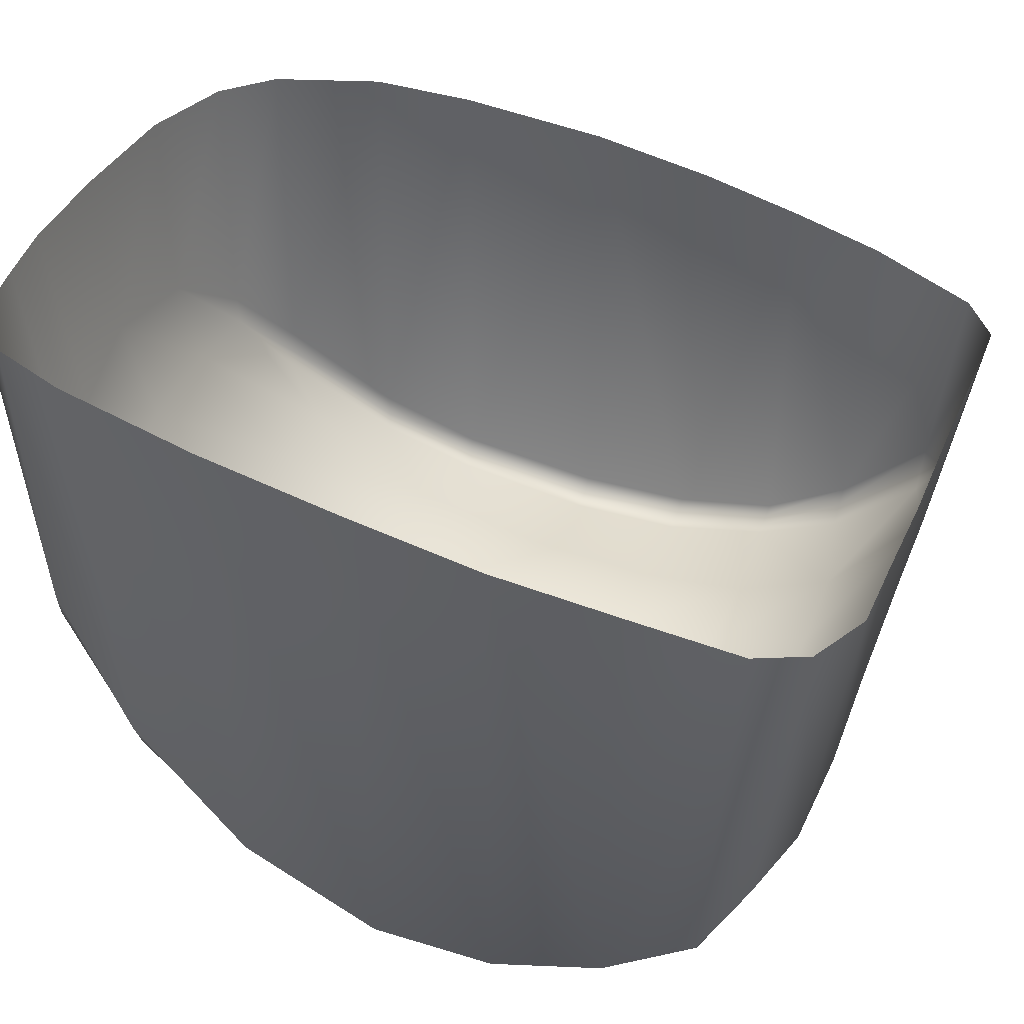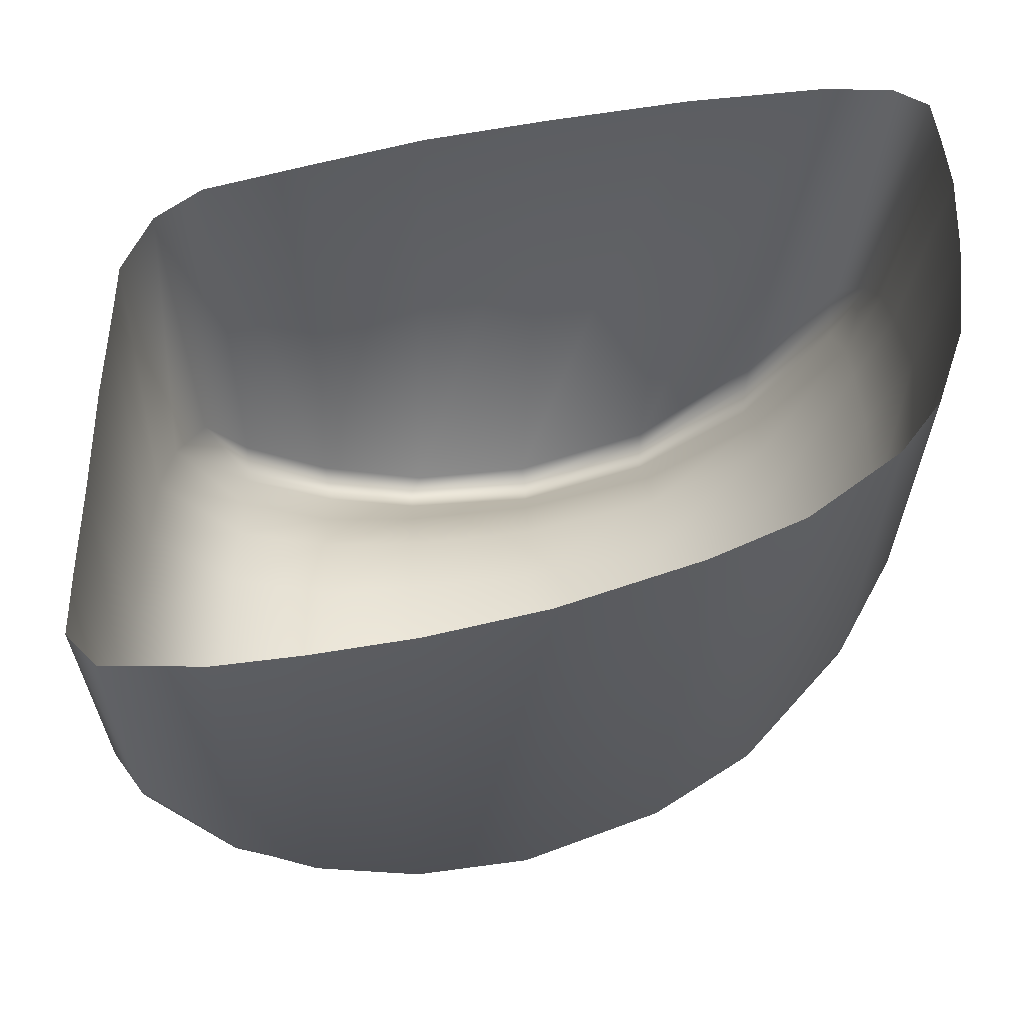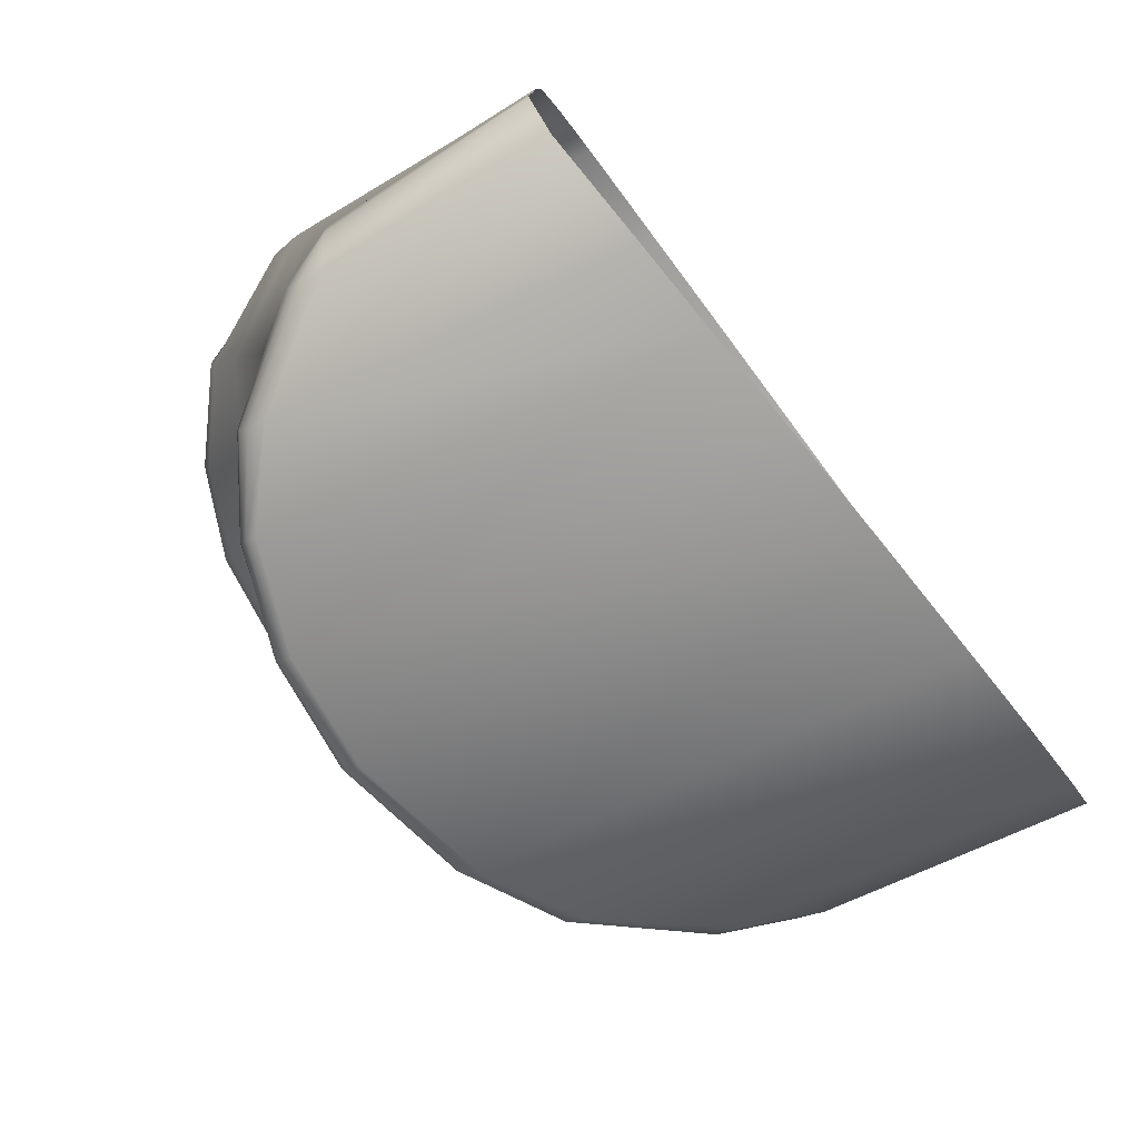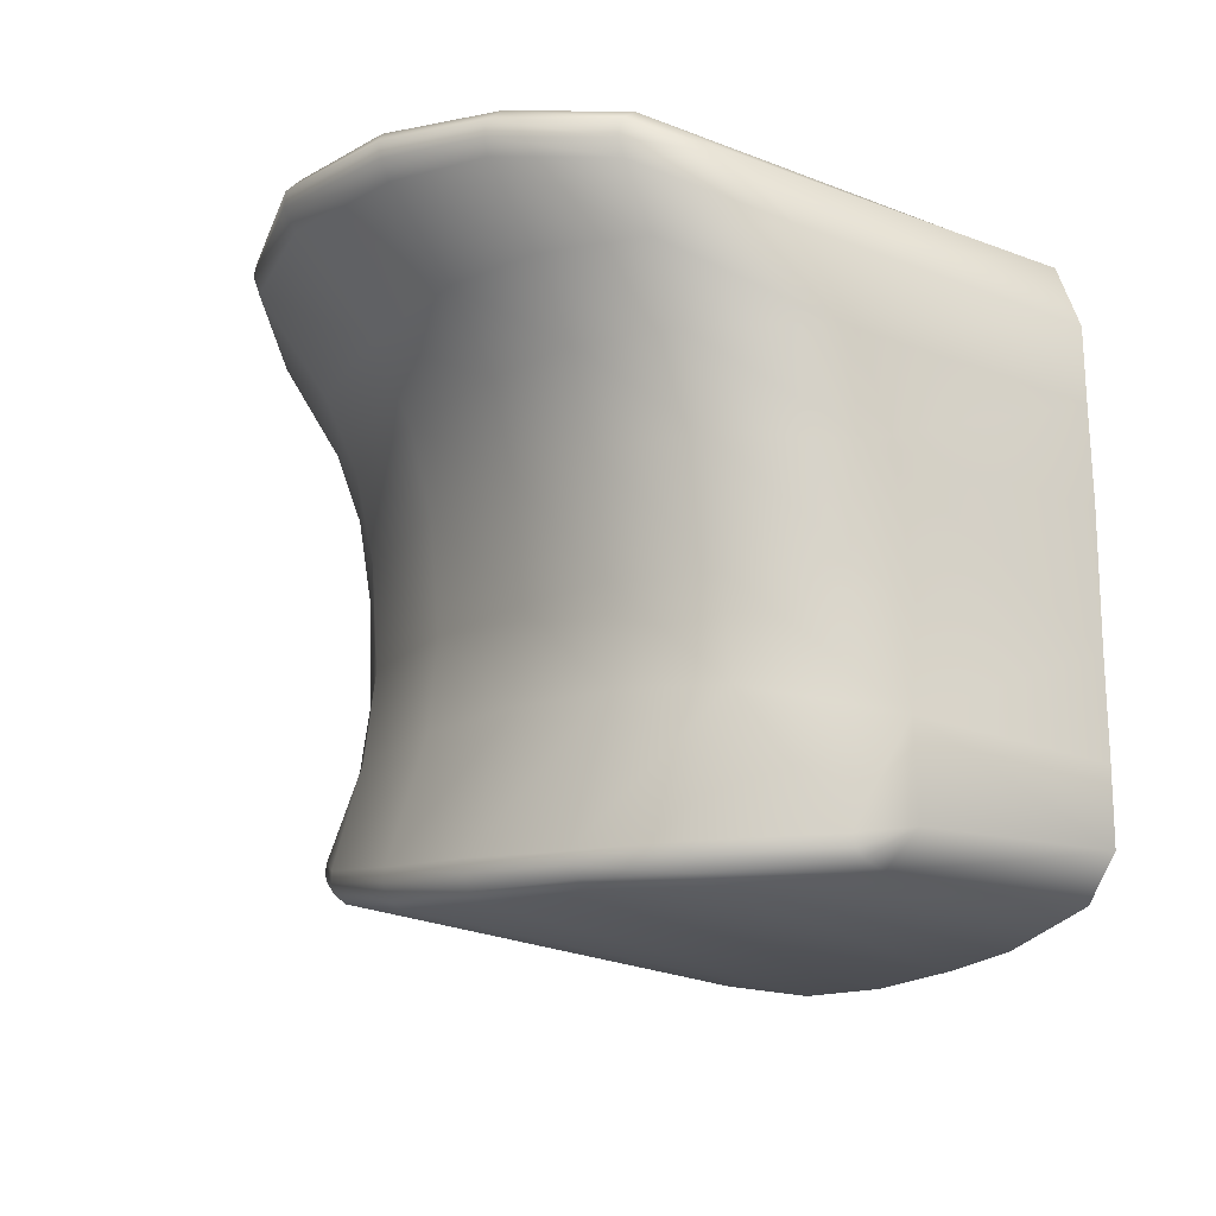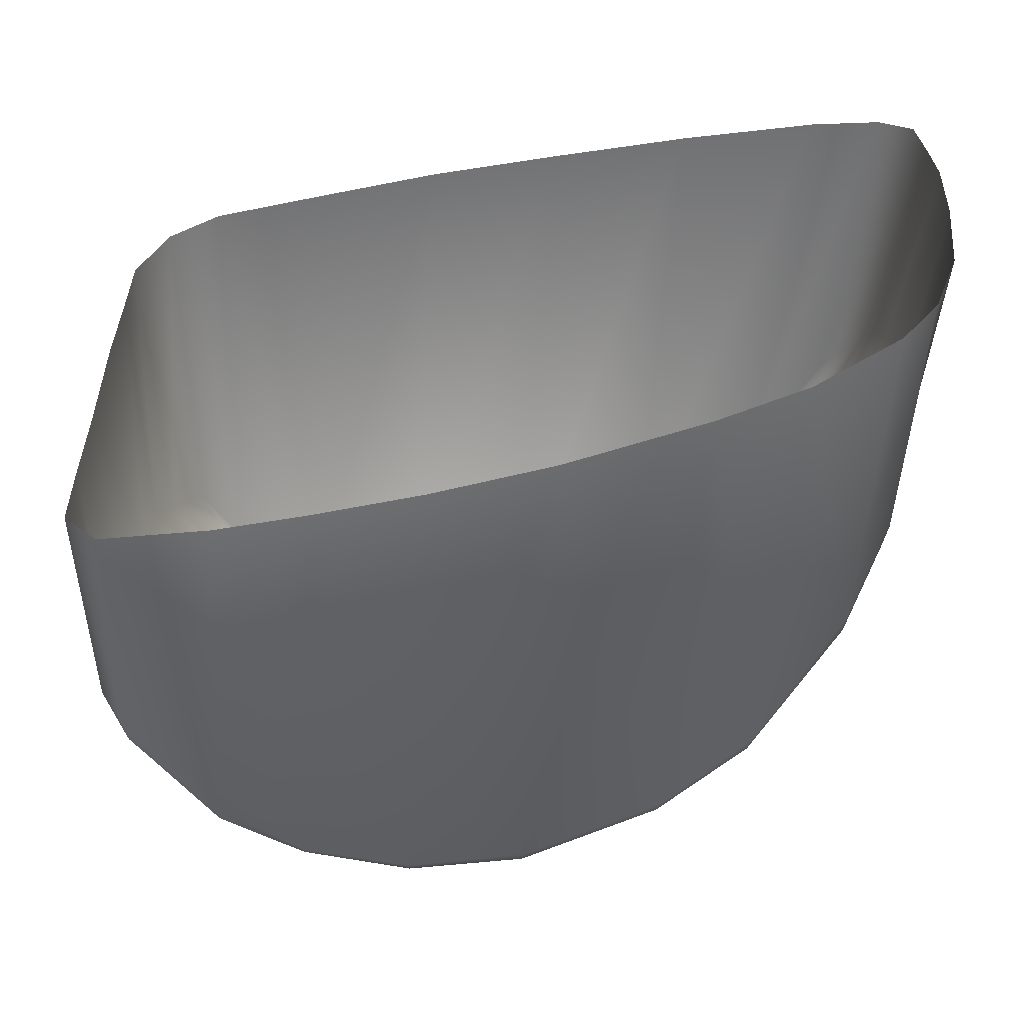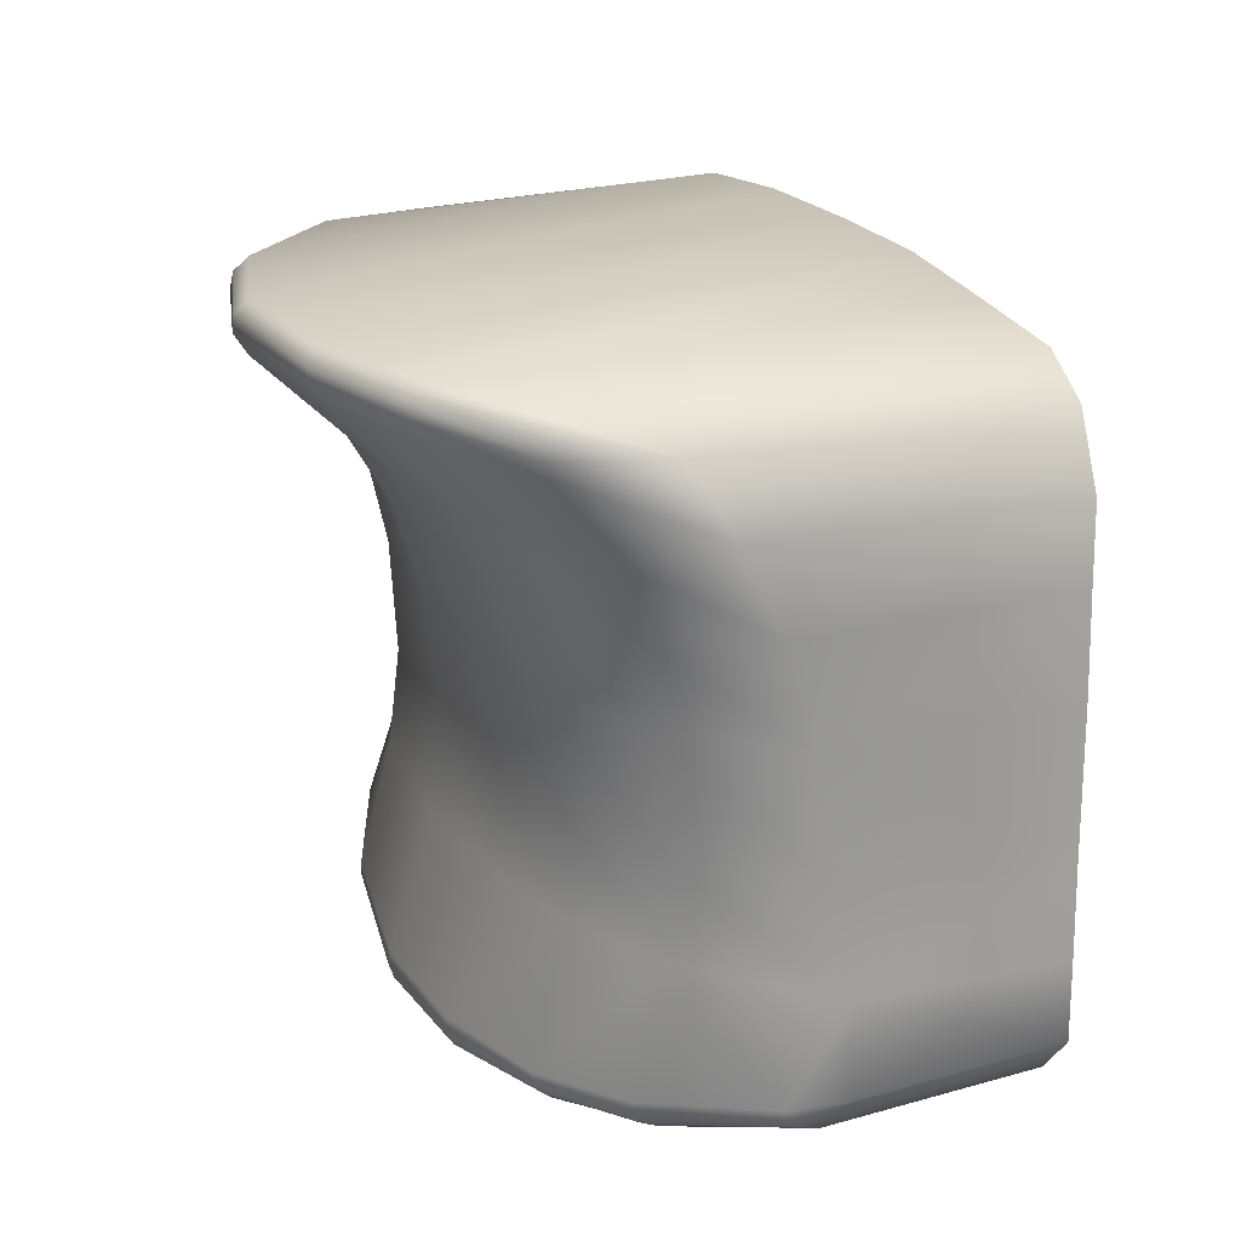
<metadata>
{"format":"obj","ext":"obj","renderer":"f3d","projection":"perspective","resolution":1024,"background":"white","views":[{"elev":42.1,"azim":-157.9,"up":"+Z"},{"elev":-37.0,"azim":-2.5,"up":"+Y"},{"elev":-78.4,"azim":-65.1,"up":"+Y"},{"elev":-19.3,"azim":-132.1,"up":"+Y"},{"elev":-55.0,"azim":-3.8,"up":"+Y"},{"elev":17.9,"azim":-123.4,"up":"+Y"}]}
</metadata>
<code>
o Right_Trigger
v 0.1602 0.1318 0.1262
v 0.1329 0.1373 0.1206
v -0.0323 0.1354 0.08614
v -0.1258 0.1215 0.06655
v 0.02012 0.1382 0.09709
v 0.0778 0.1396 0.1091
v 0.1772 0.0727 0.1327
v -0.1456 0.1079 0.06235
v 0.1736 0.1204 0.1292
v 0.1758 0.09465 0.1312
v 0.1754 0.03623 0.1343
v 0.1703 -0.007968 0.1354
v 0.159 -0.04152 0.1344
v 0.1435 -0.06281 0.1316
v 0.1086 -0.08805 0.124
v 0.07304 -0.1014 0.1156
v 0.01893 -0.1151 0.1024
v -0.06871 -0.1228 0.08031
v -0.1457 -0.1165 0.06016
v -0.1574 0.08098 0.05972
v -0.1591 -0.1014 0.05822
v -0.1587 -0.03574 0.05872
v -0.1579 0.05222 0.05944
v 0.1538 0.1316 0.003341
v 0.1237 0.1366 -0.05562
v -0.03122 0.1312 -0.1416
v -0.1146 0.1183 -0.1049
v 0.01963 0.1356 -0.1377
v 0.07668 0.1368 -0.1093
v 0.1673 0.07125 0.05299
v -0.1321 0.1067 -0.07535
v 0.1646 0.118 0.02145
v 0.166 0.09313 0.04274
v 0.1697 0.0369 0.06502
v 0.1663 -0.004565 0.05747
v 0.1579 -0.03804 0.03037
v 0.1428 -0.05957 0.000383
v 0.1083 -0.08421 -0.04503
v 0.07229 -0.09827 -0.06969
v 0.01862 -0.1121 -0.08765
v -0.0685 -0.1205 -0.08285
v -0.1369 -0.1179 -0.02562
v -0.1429 0.08266 -0.06426
v -0.1475 -0.1051 -0.02082
v -0.1478 -0.03298 -0.02812
v -0.1469 0.05177 -0.04926
v -0.1018 -0.1219 -0.06294
v -0.1034 -0.1227 0.07138
v -0.02664 -0.1181 -0.09085
v -0.02759 -0.121 0.09079
v -0.1482 -0.07057 -0.02305
v -0.1592 -0.07302 0.05839
v -0.1472 0.01536 -0.0383
v -0.1589 0.01484 0.05899
v -0.07777 0.1256 -0.1284
v -0.08044 0.1285 0.07606
v 0.1541 0.1295 -0.007121
v 0.1229 0.1329 -0.06633
v -0.03461 0.1254 -0.1458
v -0.114 0.1144 -0.1105
v 0.02128 0.1302 -0.1426
v 0.07648 0.1323 -0.1155
v -0.07624 0.1203 -0.1343
v 0.1546 0.1237 -0.01178
v 0.1224 0.1272 -0.07102
v -0.03504 0.1195 -0.1449
v -0.1131 0.1076 -0.1113
v 0.02159 0.1242 -0.1428
v 0.07612 0.1266 -0.117
v -0.07512 0.1149 -0.1342
v 0.1543 0.1183 -0.01198
v 0.1216 0.1192 -0.06892
v -0.03449 0.1127 -0.1405
v -0.1131 0.1013 -0.1089
v 0.02142 0.1167 -0.1376
v 0.07645 0.1202 -0.1139
v -0.07412 0.109 -0.1318
v 0.1554 0.09094 0.009734
v 0.1218 0.09069 -0.0435
v -0.03369 0.08442 -0.1134
v -0.1128 0.07845 -0.09688
v 0.01976 0.0861 -0.1044
v 0.07637 0.08916 -0.08295
v -0.07458 0.08151 -0.1117
v 0.1557 0.06907 0.01844
v 0.1223 0.06672 -0.03147
v -0.03369 0.05661 -0.09549
v -0.1123 0.05142 -0.08376
v 0.02027 0.05907 -0.08731
v 0.07637 0.06366 -0.06792
v -0.07356 0.05448 -0.09535
v 0.157 0.03743 0.02474
v 0.1228 0.03459 -0.02483
v -0.03369 0.02483 -0.08578
v -0.1132 0.01845 -0.07407
v 0.01976 0.02695 -0.07744
v 0.07535 0.03 -0.06001
v -0.0733 0.02068 -0.08595
v 0.1574 -0.002936 0.02509
v 0.1229 -0.006625 -0.02343
v -0.03199 -0.01886 -0.07996
v -0.1128 -0.02623 -0.06742
v 0.02053 -0.0143 -0.0727
v 0.07453 -0.01076 -0.05751
v -0.07274 -0.02188 -0.08011
v 0.1565 -0.03676 0.02004
v 0.1235 -0.04196 -0.0285
v -0.03029 -0.05348 -0.08134
v -0.1124 -0.06151 -0.06442
v 0.02021 -0.05003 -0.07649
v 0.07502 -0.04578 -0.06182
v -0.07371 -0.05726 -0.07842
v 0.1424 -0.05765 -0.00793
v 0.1072 -0.08159 -0.05216
v 0.07194 -0.0957 -0.07496
v 0.01876 -0.1091 -0.09284
v -0.06816 -0.1176 -0.08677
v -0.1367 -0.1153 -0.03406
v -0.1014 -0.1191 -0.06969
v -0.02617 -0.1154 -0.09524
v 0.1417 -0.05552 -0.01014
v 0.1061 -0.07882 -0.05417
v 0.07116 -0.09234 -0.07699
v 0.01845 -0.1043 -0.09492
v -0.06774 -0.1138 -0.08936
v -0.1368 -0.1124 -0.03725
v -0.1016 -0.1146 -0.07326
v -0.02594 -0.1101 -0.0976
v 0.1407 -0.05227 -0.01143
v 0.1047 -0.0752 -0.05456
v 0.07072 -0.08811 -0.07724
v 0.01799 -0.09934 -0.09437
v -0.06733 -0.1094 -0.09054
v -0.137 -0.1082 -0.03941
v -0.1018 -0.11 -0.07445
v -0.02599 -0.1051 -0.09768
f 21 44 42 19
f 9 32 24 1
f 3 26 55 56
f 20 43 46 23
f 13 36 35 12
f 5 28 26 3
f 7 30 33 10
f 19 42 47 48
f 14 37 36 13
f 2 25 29 6
f 15 38 37 14
f 6 29 28 5
f 23 46 53 54
f 1 24 25 2
f 16 39 38 15
f 8 31 43 20
f 17 40 39 16
f 10 33 32 9
f 22 45 51 52
f 18 41 49 50
f 11 34 30 7
f 12 35 34 11
f 4 27 31 8
f 47 41 18 48
f 49 40 17 50
f 51 44 21 52
f 53 45 22 54
f 55 27 4 56
f 29 62 61 28
f 28 61 59 26
f 24 57 58 25
f 26 59 63 55
f 25 58 62 29
f 55 63 60 27
f 57 64 65 58
f 59 66 70 63
f 58 65 69 62
f 63 70 67 60
f 62 69 68 61
f 61 68 66 59
f 66 73 77 70
f 65 72 76 69
f 70 77 74 67
f 69 76 75 68
f 68 75 73 66
f 64 71 72 65
f 72 79 83 76
f 77 84 81 74
f 76 83 82 75
f 75 82 80 73
f 71 78 79 72
f 73 80 84 77
f 43 74 81
f 74 31 67
f 67 31 60
f 31 27 60
f 32 33 78 71
f 24 32 57
f 57 32 64
f 71 64 32
f 82 89 87 80
f 78 85 86 79
f 80 87 91 84
f 79 86 90 83
f 84 91 88 81
f 83 90 89 82
f 33 30 85 78
f 46 43 81 88
f 87 94 98 91
f 86 93 97 90
f 91 98 95 88
f 90 97 96 89
f 89 96 94 87
f 85 92 93 86
f 53 46 88 95
f 30 34 92 85
f 96 103 101 94
f 92 99 100 93
f 94 101 105 98
f 93 100 104 97
f 98 105 102 95
f 97 104 103 96
f 34 35 99 92
f 45 53 95 102
f 104 111 110 103
f 103 110 108 101
f 99 106 107 100
f 101 108 112 105
f 100 107 111 104
f 105 112 109 102
f 51 45 102 109
f 35 36 106 99
f 47 119 117 41
f 42 118 119 47
f 40 116 115 39
f 38 114 113 37
f 49 120 116 40
f 41 117 120 49
f 39 115 114 38
f 115 123 122 114
f 120 128 124 116
f 118 126 127 119
f 116 124 123 115
f 114 122 121 113
f 119 127 125 117
f 117 125 128 120
f 37 113 106 36
f 113 121 106
f 42 44 118
f 118 44 126
f 128 136 132 124
f 126 134 135 127
f 124 132 131 123
f 122 130 129 121
f 127 135 133 125
f 125 133 136 128
f 123 131 130 122
f 126 44 134
f 106 121 129
f 106 129 107
f 129 130 107
f 111 107 130 131
f 110 111 131 132
f 108 110 132 136
f 112 108 136 133
f 109 112 133 135
f 135 134 109
f 51 109 134 44
f 43 31 74

</code>
